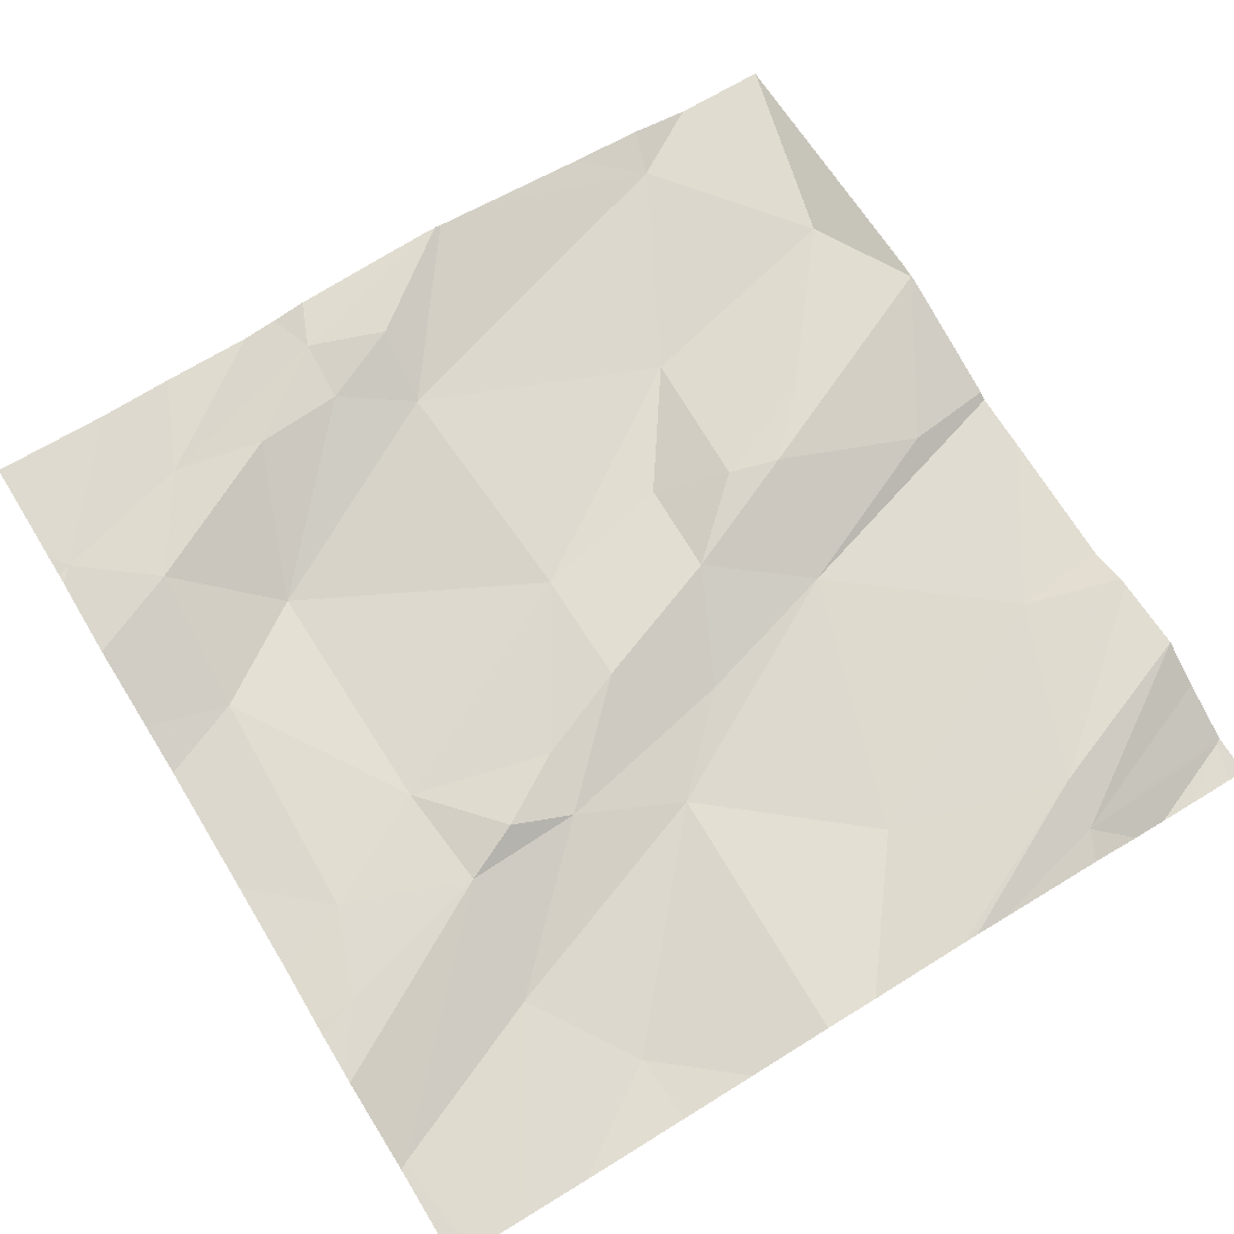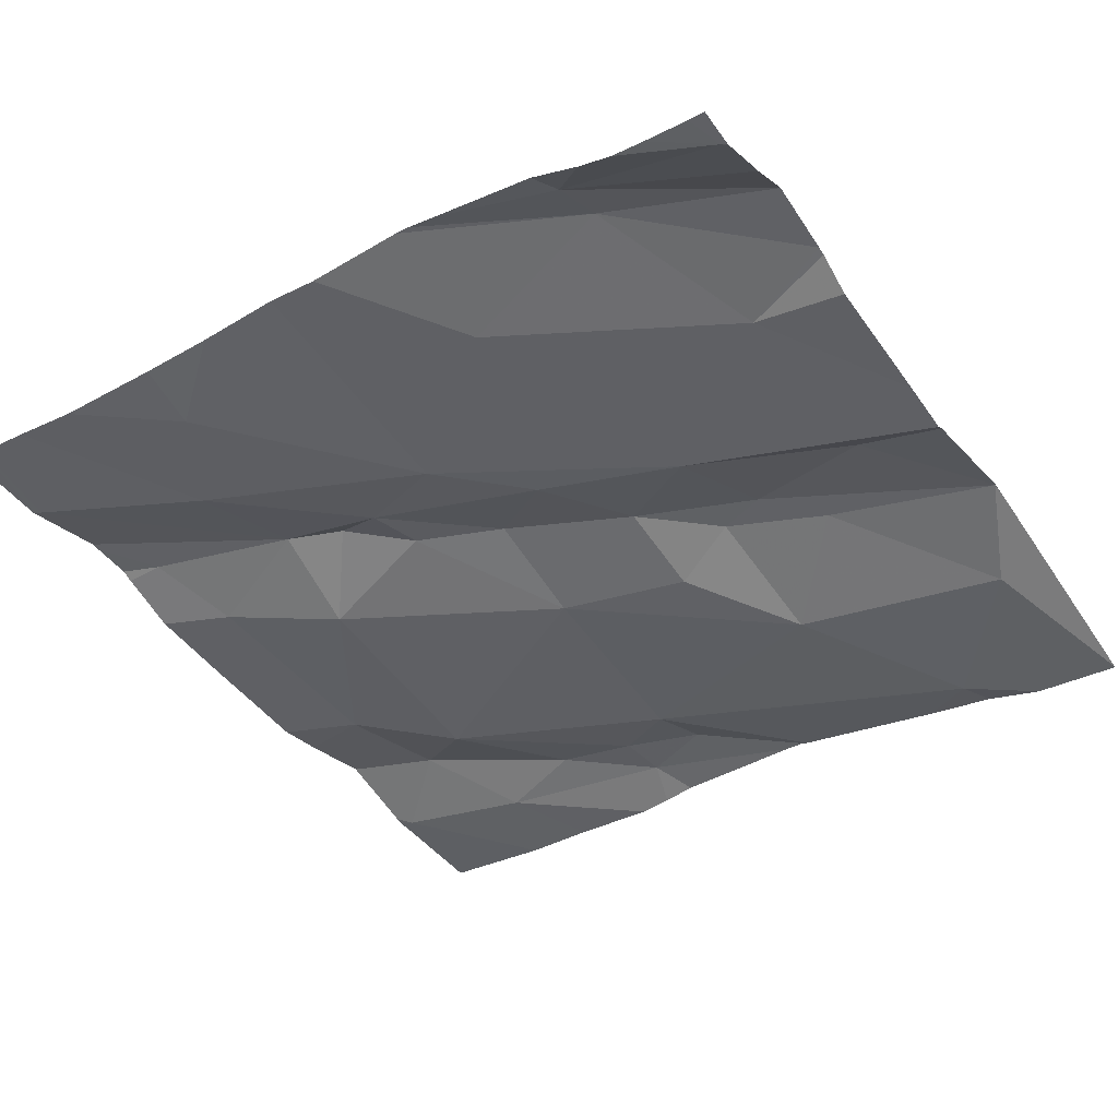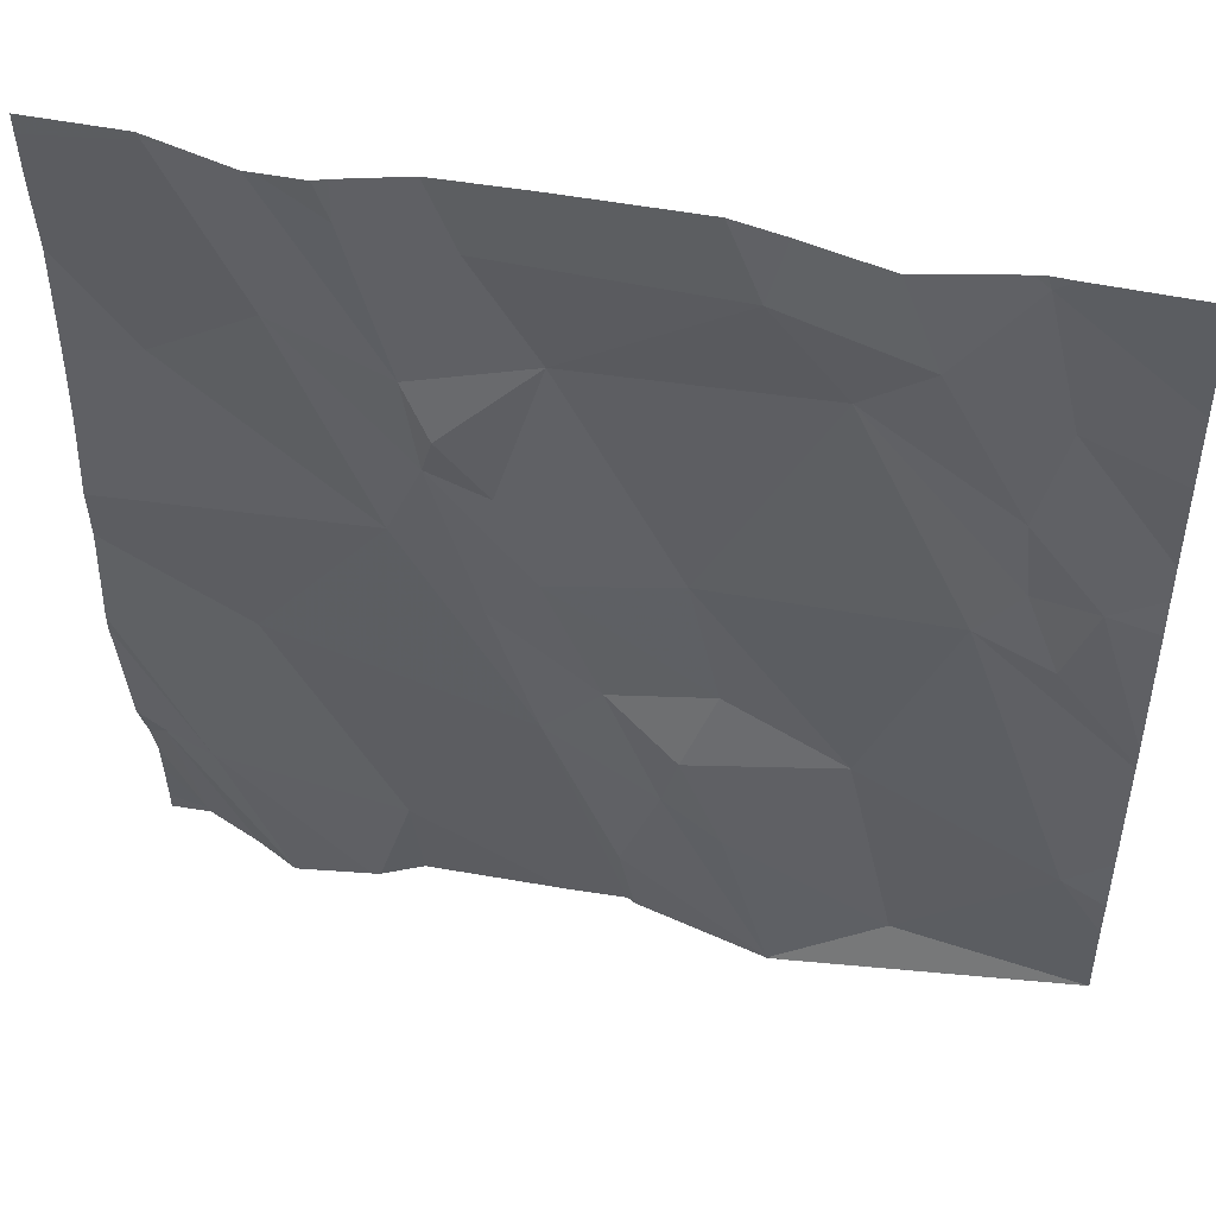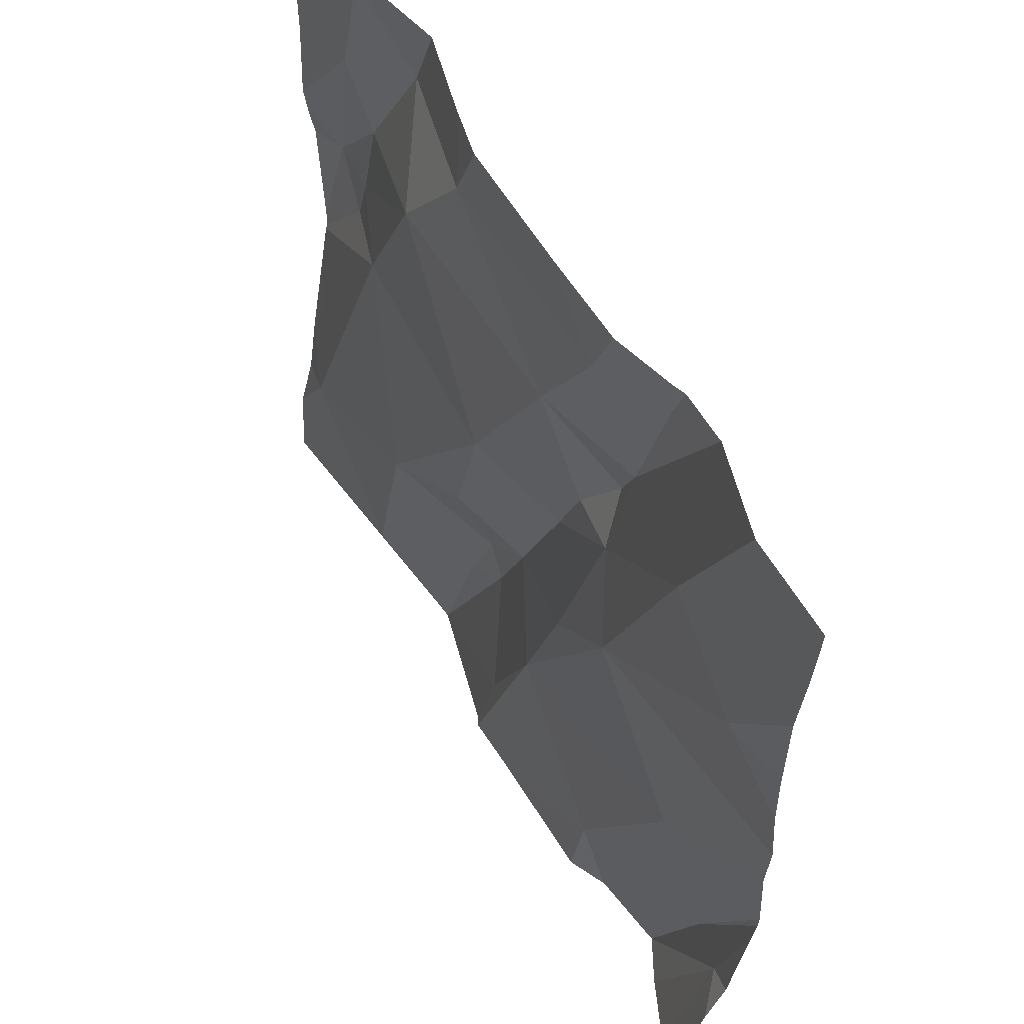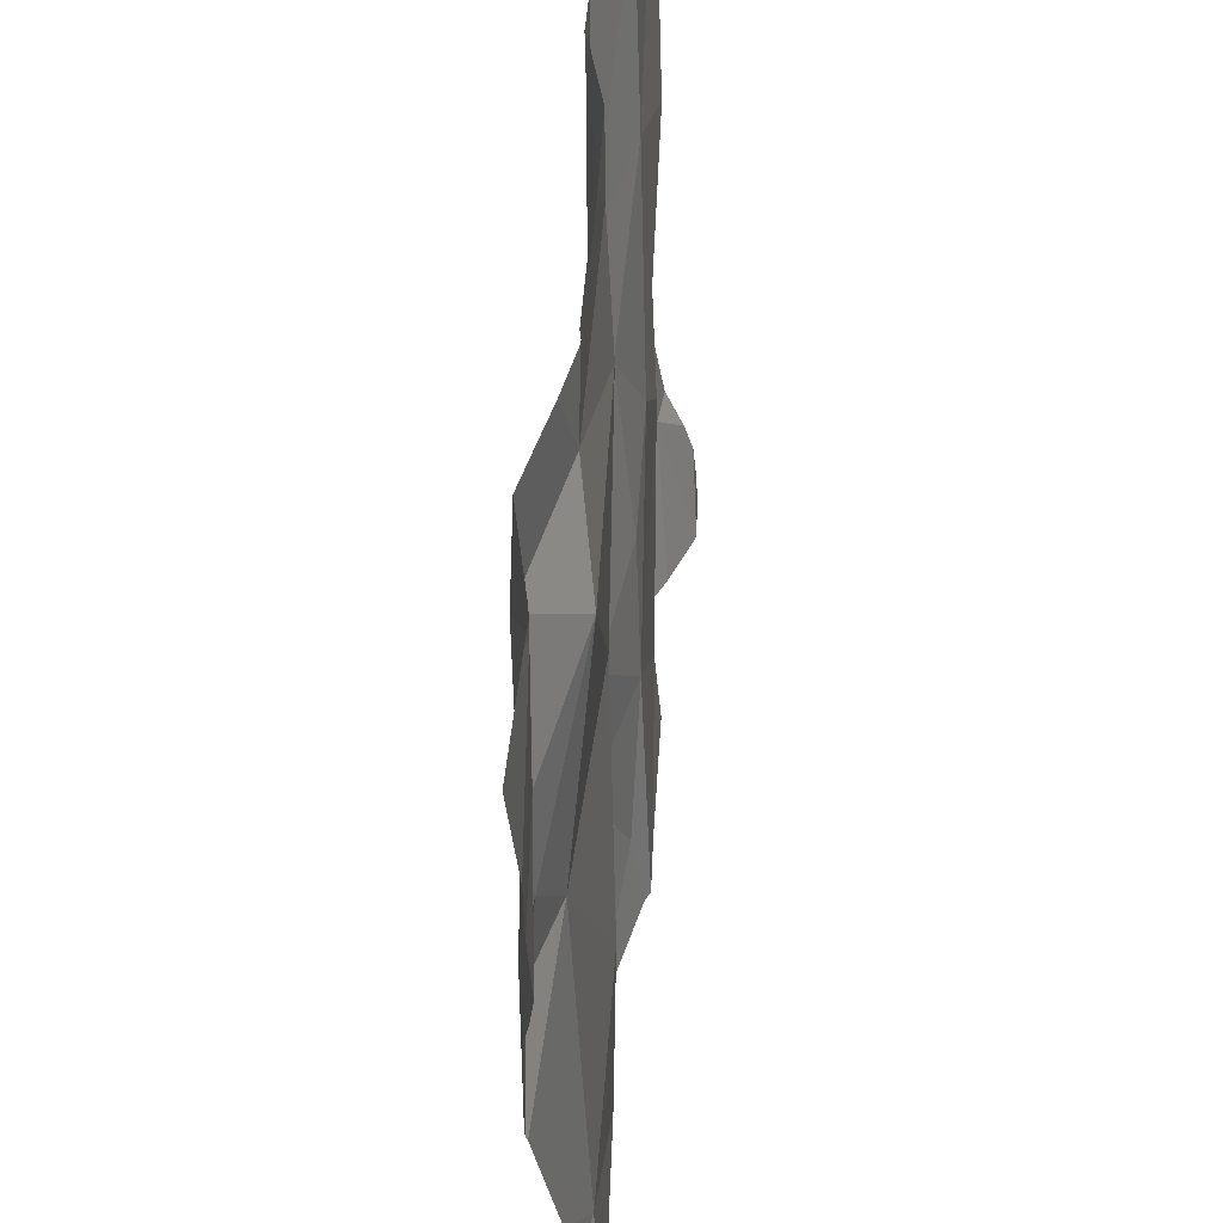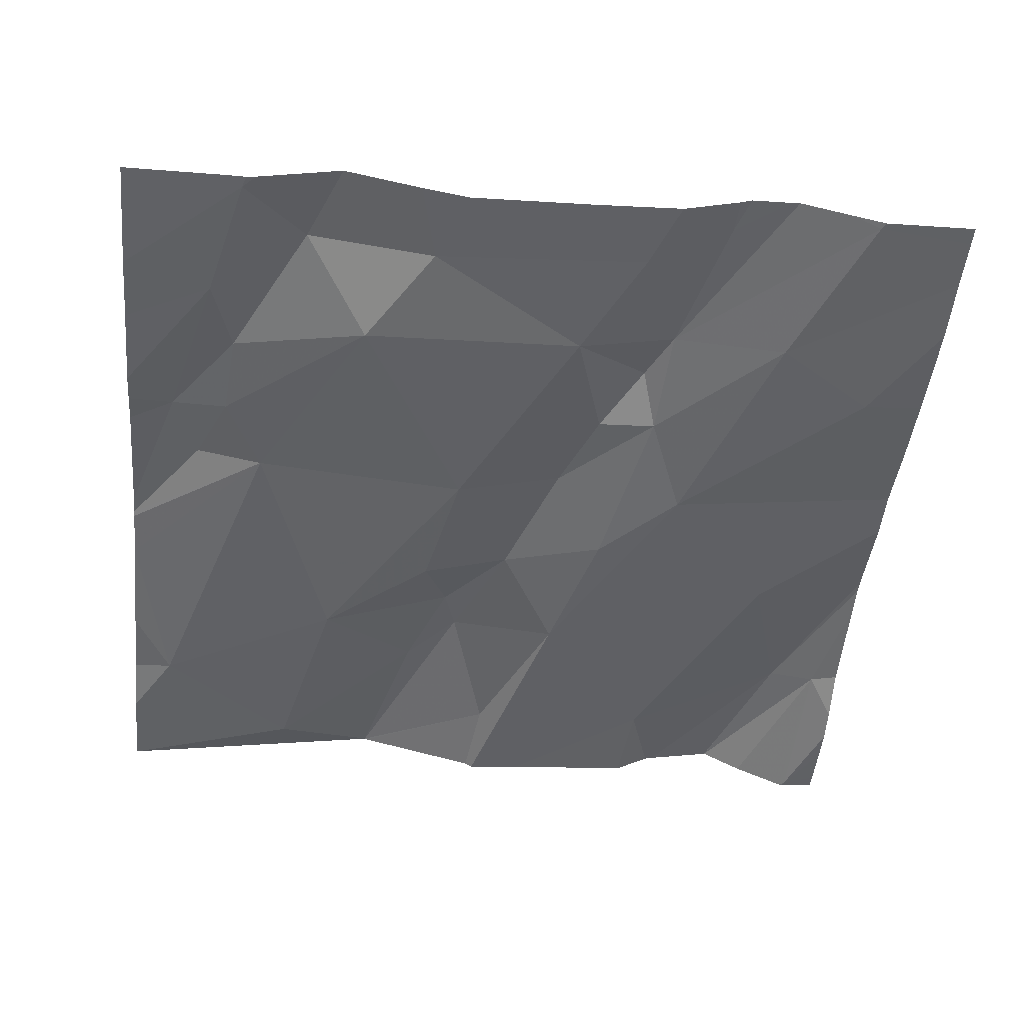
<metadata>
{"format":"obj","ext":"obj","renderer":"f3d","projection":"perspective","resolution":1024,"background":"white","views":[{"elev":74.6,"azim":-121.5,"up":"+Z"},{"elev":-42.2,"azim":-56.6,"up":"+Z"},{"elev":47.8,"azim":14.5,"up":"+Y"},{"elev":58.6,"azim":-118.1,"up":"+Y"},{"elev":55.4,"azim":96.9,"up":"+Y"},{"elev":-44.3,"azim":174.2,"up":"+Z"}]}
</metadata>
<code>
v -72.01 285.9 500.6
v -71.58 285 500.6
v -71.97 285.9 500.6
v -72.18 285 500.6
v -71.58 285 500.6
v -71.31 285.1 500.6
v -71.47 285 500.6
v -71.52 285.3 500.6
v -72.02 285.9 500.6
v -71.79 285.9 500.6
v -71.27 285.6 500.6
v -71.27 285.4 500.6
v -72.18 285 500.6
v -71.27 285.2 500.6
v -72.08 285.9 500.6
v -71.43 285.5 500.6
v -71.4 285.9 500.6
v -71.95 285.9 500.6
v -71.95 285.1 500.6
v -71.81 285.2 500.6
v -71.27 285.3 500.6
v -71.74 285.1 500.6
v -72.22 285.9 500.6
v -72.19 285.1 500.6
v -71.63 285.2 500.6
v -71.58 285 500.6
v -71.58 285 500.6
v -72.11 285.9 500.6
v -72.04 285.7 500.6
v -71.9 285.6 500.6
v -71.95 285.5 500.6
v -71.56 285 500.6
v -71.58 285 500.6
v -71.74 285.3 500.6
v -71.86 285.4 500.6
v -71.69 285.2 500.6
v -71.86 285.8 500.6
v -71.95 285.9 500.6
v -71.32 285.6 500.6
v -72.18 285 500.6
v -72.14 285.1 500.6
v -71.51 285.9 500.6
v -71.91 285.7 500.6
v -71.62 285.8 500.6
v -71.8 285.7 500.6
v -71.54 285.7 500.6
v -71.27 285.1 500.6
v -71.47 285.8 500.6
v -71.4 285.9 500.6
v -71.36 285.8 500.6
v -71.39 285.7 500.6
v -72.18 285 500.6
v -71.35 285.5 500.6
v -71.38 285.6 500.6
v -71.67 285.3 500.6
v -71.6 285.9 500.6
v -71.65 285.9 500.6
v -72.08 285.3 500.6
v -71.27 285.1 500.6
v -71.84 285.6 500.6
v -71.88 285.7 500.6
v -71.67 285.5 500.6
v -71.8 285.5 500.6
v -72.15 285.7 500.6
v -72.12 285.9 500.6
v -71.64 285.3 500.6
v -71.89 285.9 500.6
v -71.41 285.9 500.6
v -72.22 285 500.6
v -72.22 285 500.6
v -71.38 285.9 500.6
v -72.22 285.1 500.6
v -72.22 285.1 500.6
v -72.22 285.3 500.6
v -72.22 285.3 500.6
v -72.22 285.9 500.6
v -72.22 285.8 500.6
v -72.22 285.5 500.6
v -72.22 285.4 500.6
v -72.22 285.2 500.6
v -72.22 285.3 500.6
v -72.22 285.7 500.6
v -72.22 285.6 500.6
v -72.22 285.8 500.6
v -71.27 285.4 500.6
v -71.27 285.6 500.6
v -71.27 285.7 500.6
v -71.27 285.4 500.6
v -71.27 285.6 500.6
v -71.27 285.8 500.6
v -71.73 285 500.6
v -71.8 285 500.6
v -71.73 285 500.6
v -71.94 285 500.6
v -72.07 285 500.6
v -72.07 285 500.6
v -71.99 285 500.6
v -71.27 285 500.5
v -71.98 285 500.6
v -72.12 285 500.6
v -72.2 285 500.6
v -72.22 285 500.6
v -71.27 285 500.5
v -71.58 285 500.6
v -71.32 285 500.6
v -72.22 285.9 500.6
v -71.27 285.9 500.6
f 7 6 8
f 89 39 11
f 88 16 21
f 16 8 6
f 59 7 98
f 106 76 23
f 23 76 65
f 91 19 92
f 93 22 91
f 22 20 91
f 27 22 93
f 72 24 73
f 71 49 90
f 2 7 25
f 30 29 31
f 92 19 94
f 20 34 35
f 36 20 22
f 38 37 67
f 17 49 71
f 74 41 75
f 43 37 38
f 44 37 45
f 46 44 45
f 43 29 30
f 45 37 43
f 29 28 76
f 15 43 9
f 49 48 50
f 44 46 48
f 56 48 42
f 42 49 68
f 46 51 48
f 12 53 85
f 46 54 51
f 91 20 19
f 36 55 34
f 58 31 78
f 41 24 95
f 30 60 61
f 68 49 17
f 8 55 25
f 41 58 79
f 45 60 62
f 35 63 30
f 29 64 31
f 31 35 30
f 30 61 43
f 87 50 86
f 86 50 39
f 78 64 83
f 40 13 52
f 19 41 97
f 42 48 49
f 8 25 7
f 22 2 36
f 2 25 36
f 8 66 55
f 55 66 34
f 51 39 50
f 85 16 88
f 16 6 21
f 48 51 50
f 39 54 53
f 62 46 45
f 8 16 62
f 62 63 66
f 16 54 46
f 51 54 39
f 60 63 62
f 52 13 4
f 49 50 87
f 45 43 61
f 64 29 77
f 85 53 16
f 60 30 63
f 20 36 34
f 19 20 58
f 9 38 1
f 19 58 41
f 29 43 28
f 86 39 89
f 10 37 57
f 16 46 62
f 37 44 57
f 66 8 62
f 35 34 63
f 36 25 55
f 24 13 40
f 20 35 31
f 16 53 54
f 60 45 61
f 66 63 34
f 20 31 58
f 101 69 102
f 12 39 53
f 69 13 70
f 32 2 104
f 1 38 3
f 70 13 72
f 3 38 18
f 11 39 12
f 72 13 24
f 14 6 47
f 73 24 80
f 74 24 41
f 4 13 101
f 75 41 81
f 21 6 14
f 76 28 65
f 77 29 76
f 5 2 33
f 9 43 38
f 78 31 64
f 79 58 78
f 98 2 105
f 80 24 74
f 33 2 26
f 81 41 79
f 59 6 7
f 27 2 22
f 82 64 84
f 83 64 82
f 56 44 48
f 84 64 77
f 47 6 59
f 71 90 107
f 26 2 27
f 90 49 87
f 94 19 99
f 95 24 100
f 96 41 95
f 57 44 56
f 97 41 96
f 98 7 2
f 18 38 67
f 99 19 97
f 67 37 10
f 100 24 40
f 101 13 69
f 15 28 43
f 103 59 98
f 104 2 5
f 105 2 32
f 65 28 15

</code>
